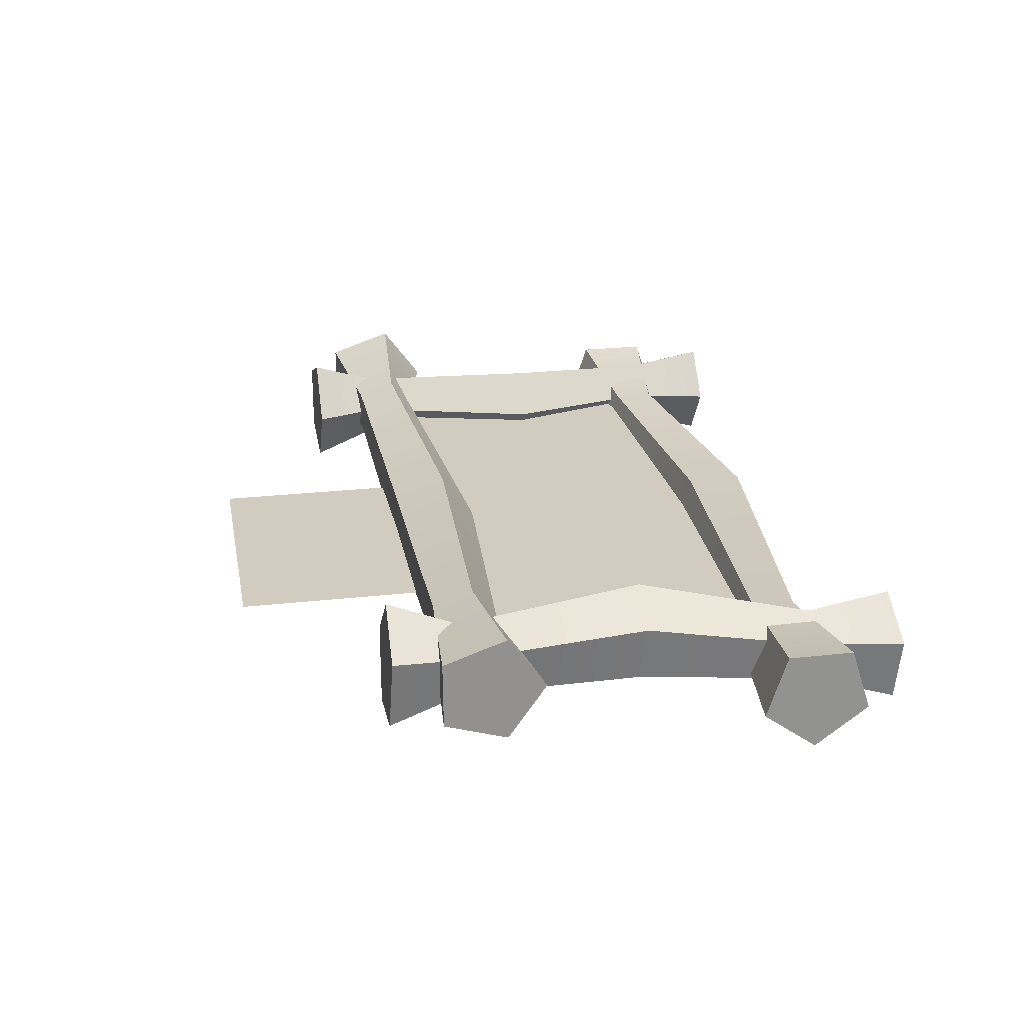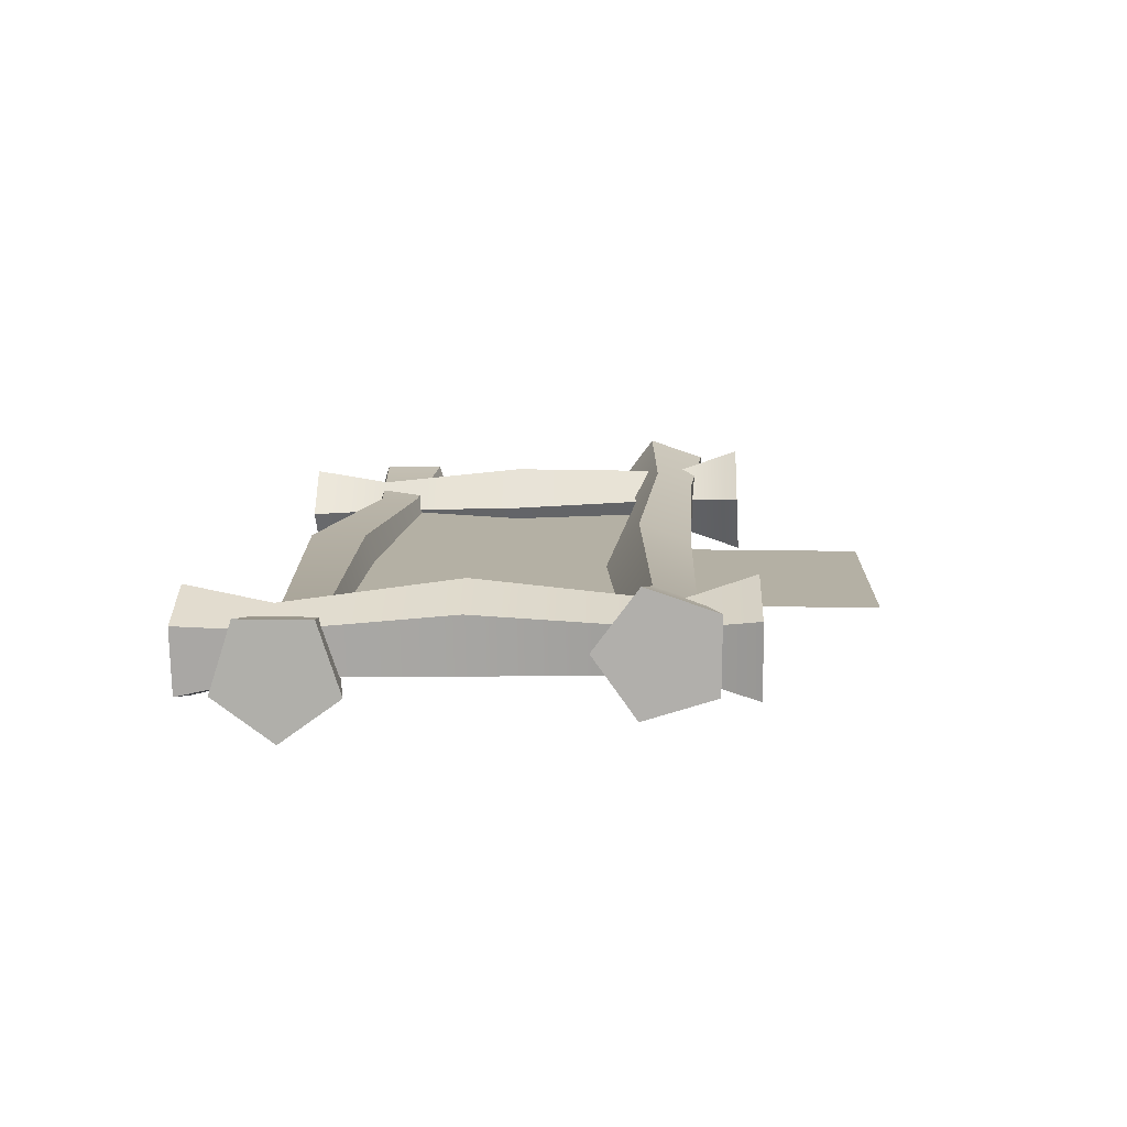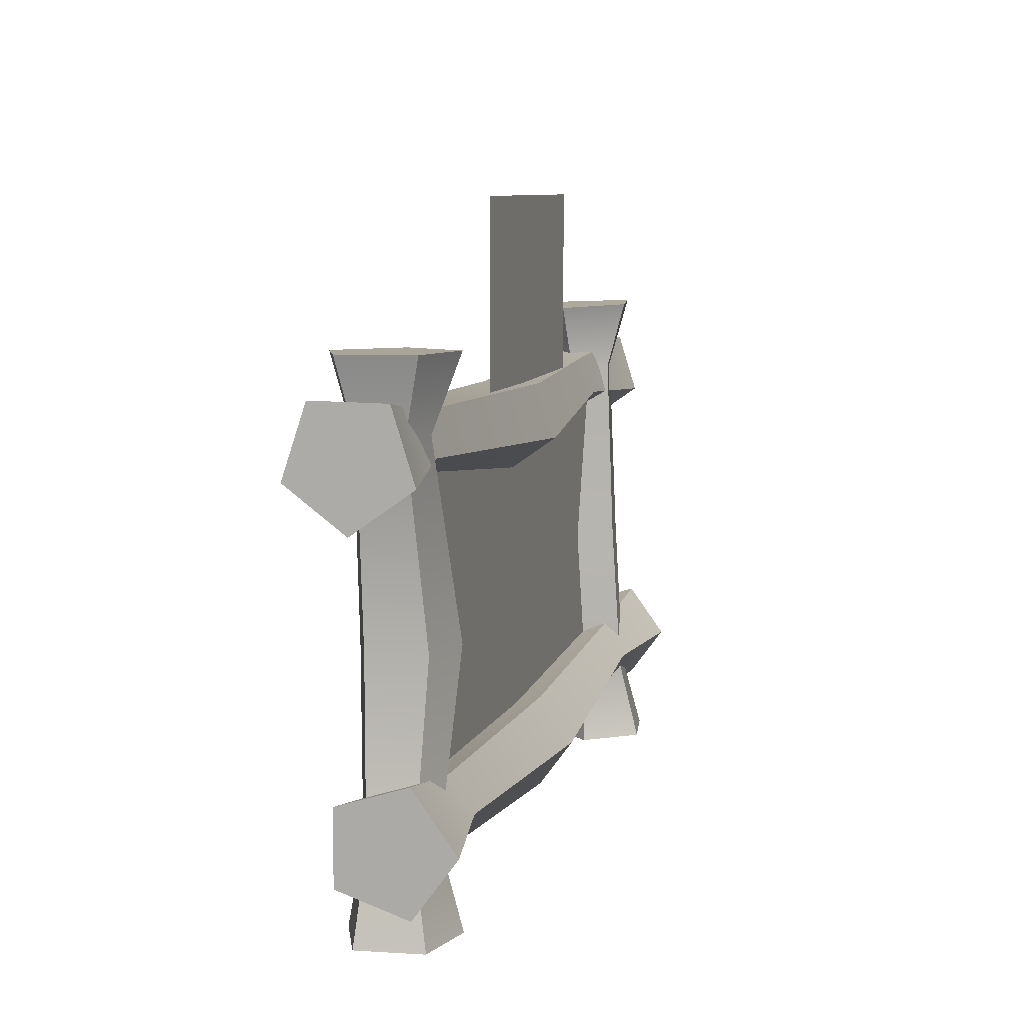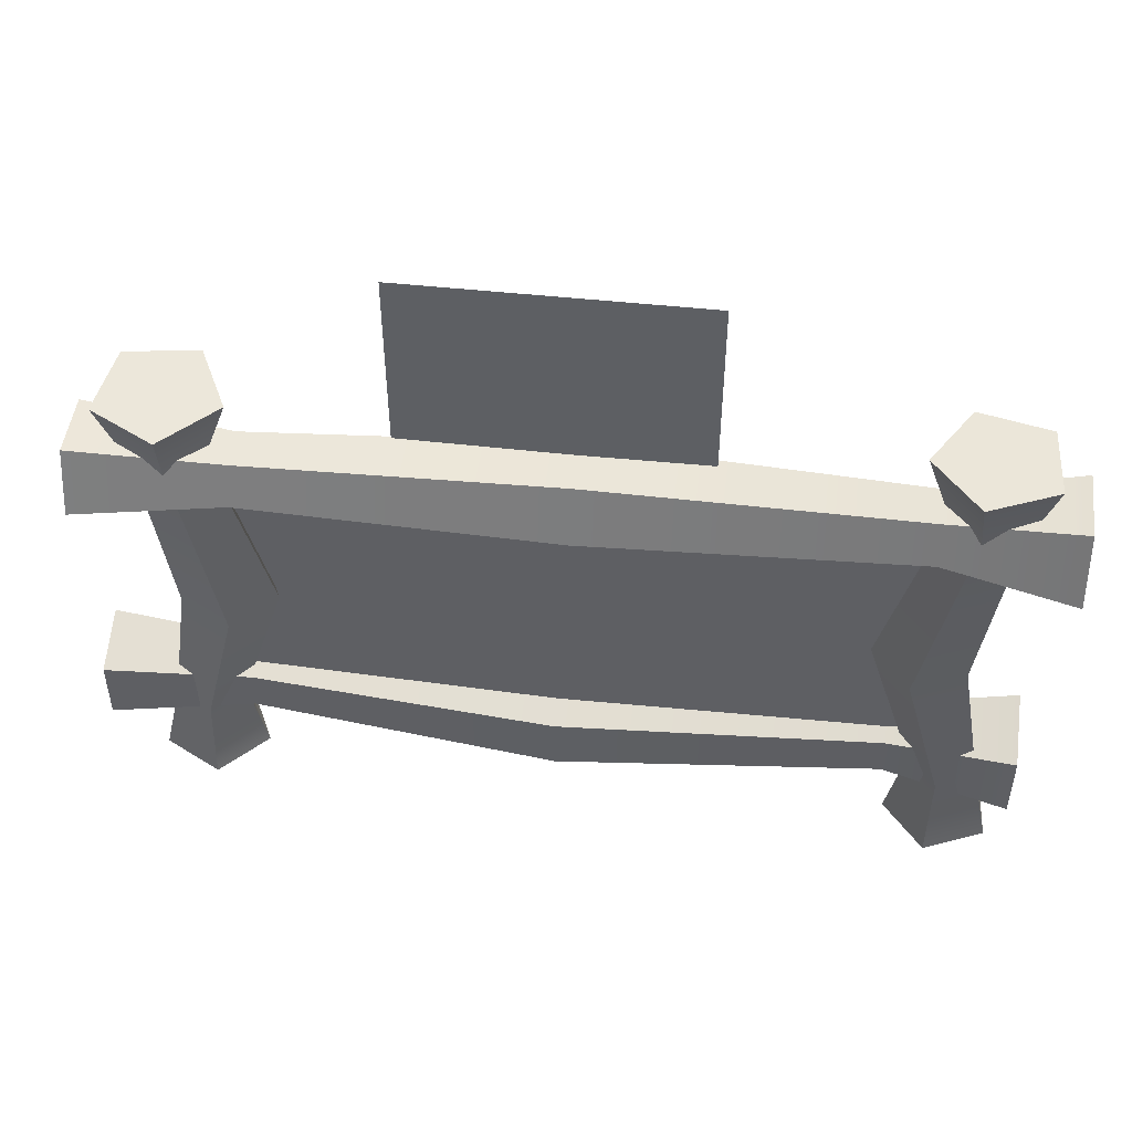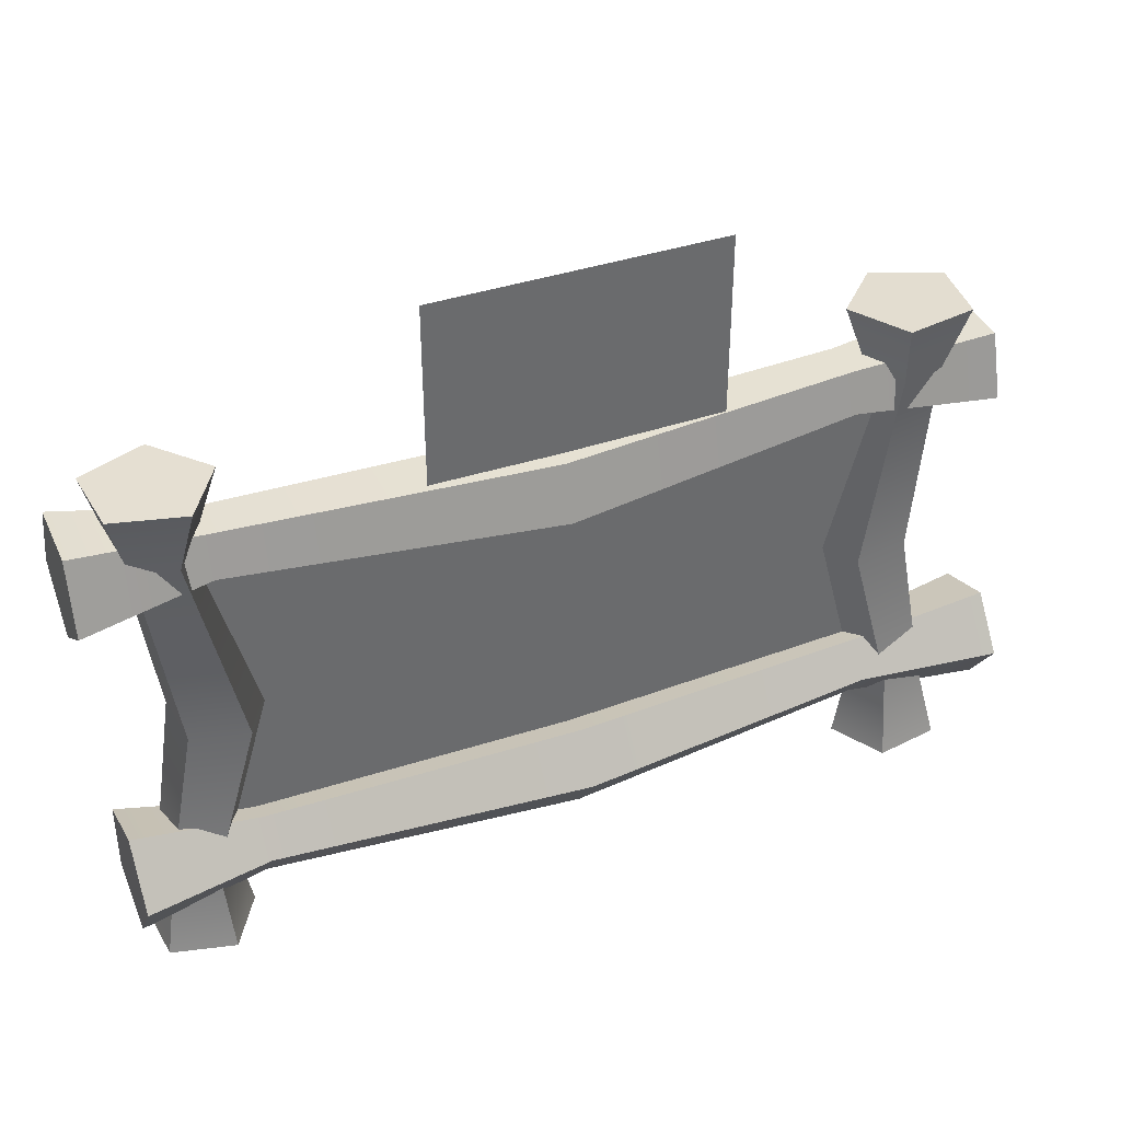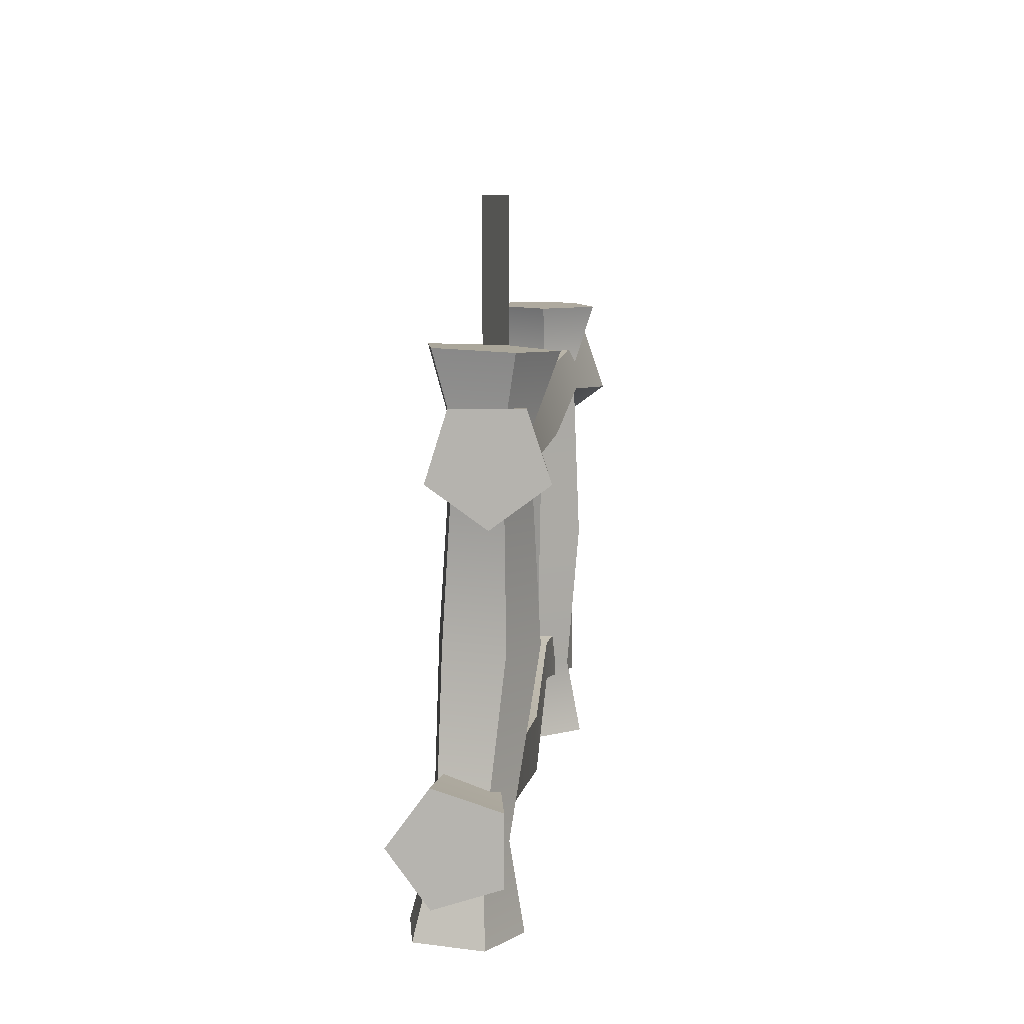
<metadata>
{"format":"obj","ext":"obj","renderer":"f3d","projection":"perspective","resolution":1024,"background":"white","views":[{"elev":24.0,"azim":79.3,"up":"+Y"},{"elev":11.4,"azim":-86.9,"up":"+Y"},{"elev":8.8,"azim":-74.9,"up":"+Z"},{"elev":48.8,"azim":-173.1,"up":"+Z"},{"elev":38.3,"azim":-23.2,"up":"+Z"},{"elev":8.4,"azim":94.8,"up":"+Z"}]}
</metadata>
<code>
v 1.896 -0.06362 -1.72
v 1.289 -0.04664 -1.645
v 1.289 0.1221 -1.59
v 1.896 0.1941 -1.637
v 1.289 0.1221 -1.412
v 1.896 0.1941 -1.366
v 1.289 -0.04664 -1.358
v 1.896 -0.06362 -1.282
v 1.289 -0.1509 -1.501
v 1.896 -0.2229 -1.501
v 0.01651 -0.05796 -1.8
v 0.01651 0.1701 -1.725
v 0.01651 0.1701 -1.486
v 0.01651 -0.05796 -1.412
v 0.01651 -0.1989 -1.606
v -1.336 -0.04664 -1.679
v -1.336 0.1221 -1.625
v -1.336 0.1221 -1.447
v -1.336 -0.04664 -1.392
v -1.336 -0.1509 -1.536
v -1.863 -0.06928 -1.78
v -1.863 0.218 -1.687
v -1.863 0.218 -1.385
v -1.863 -0.06928 -1.292
v -1.863 -0.2469 -1.536
v -1.452 0.05217 -1.46
v 1.35 0.05218 -1.462
v 1.351 0.04752 -0.2325
v -1.451 0.04751 -0.2305
v -1.798 0.1734 -1.932
v -1.777 -0.09674 -1.929
v -1.709 -0.03373 -1.586
v -1.723 0.1431 -1.588
v -1.514 -0.1605 -1.933
v -1.537 -0.07549 -1.588
v -1.372 0.07019 -1.938
v -1.444 0.07558 -1.592
v -1.548 0.2766 -1.937
v -1.559 0.2107 -1.591
v -1.583 -0.0543 -0.8839
v -1.602 0.1847 -0.8864
v -1.35 -0.1107 -0.8872
v -1.225 0.09342 -0.8918
v -1.38 0.276 -0.8913
v -1.7 -0.008802 -0.09266
v -1.714 0.1681 -0.09453
v -1.528 -0.05056 -0.09513
v -1.435 0.1005 -0.09852
v -1.55 0.2356 -0.09814
v -1.778 -0.08382 0.2097
v -1.801 0.2174 0.2065
v -1.485 -0.1549 0.2055
v -1.326 0.1023 0.1997
v -1.522 0.3324 0.2003
v 1.71 0.1084 -1.931
v 1.631 0.09511 -1.586
v 1.603 -0.07993 -1.579
v 1.667 -0.1589 -1.92
v 1.428 -0.1076 -1.582
v 1.4 -0.2012 -1.924
v 1.348 0.05037 -1.59
v 1.277 0.04006 -1.937
v 1.473 0.1756 -1.593
v 1.469 0.2314 -1.941
v 1.511 0.1682 -0.8877
v 1.473 -0.06838 -0.878
v 1.236 -0.1057 -0.8812
v 1.128 0.1077 -0.8929
v 1.298 0.277 -0.8969
v 1.618 0.1671 -0.09498
v 1.59 -0.007962 -0.08779
v 1.415 -0.03561 -0.09014
v 1.334 0.1223 -0.09878
v 1.46 0.2476 -0.1018
v 1.708 0.2184 0.205
v 1.66 -0.07964 0.2172
v 1.362 -0.1267 0.2132
v 1.225 0.1423 0.1985
v 1.439 0.3556 0.1934
v 1.827 -0.08638 -0.2367
v 1.221 -0.01283 -0.1994
v 1.221 0.1317 -0.3023
v 1.826 0.1343 -0.3938
v 1.223 0.2742 -0.1966
v 1.829 0.352 -0.2325
v 1.224 0.2178 -0.02844
v 1.831 0.2658 0.02433
v 1.223 0.04038 -0.03013
v 1.83 -0.005119 0.02176
v -0.05296 -0.1384 -0.27
v -0.05347 0.05688 -0.4091
v -0.05123 0.2495 -0.2663
v -0.04934 0.1732 -0.03905
v -0.05041 -0.06652 -0.04132
v -1.404 -0.02933 -0.1944
v -1.404 0.1152 -0.2973
v -1.403 0.2577 -0.1917
v -1.401 0.2013 -0.02352
v -1.402 0.02388 -0.0252
v -1.932 -0.1216 -0.2312
v -1.933 0.1245 -0.4064
v -1.93 0.3672 -0.2265
v -1.927 0.2711 0.0599
v -1.929 -0.03096 0.05702
v 0.6463 -9.539e-16 -0.1122
v 0.6463 1.093e-15 0.7404
v -0.5754 1.093e-15 0.7404
v -0.5754 -9.539e-16 -0.1122
g BottomFrame FramedBison
f 1 2 3 4
f 4 3 5 6
f 6 5 7 8
f 8 7 9 10
f 10 9 2 1
f 2 11 12 3
f 3 12 13 5
f 5 13 14 7
f 7 14 15 9
f 9 15 11 2
f 11 16 17 12
f 12 17 18 13
f 13 18 19 14
f 14 19 20 15
f 15 20 16 11
f 16 21 22 17
f 17 22 23 18
f 18 23 24 19
f 19 24 25 20
f 20 25 21 16
f 1 4 6 8 10
f 21 25 24 23 22
g PictureInsert FramedBison
f 26 27 28 29
g RightSide FramedBison
f 30 31 32 33
f 31 34 35 32
f 34 36 37 35
f 36 38 39 37
f 38 30 33 39
f 33 32 40 41
f 32 35 42 40
f 35 37 43 42
f 37 39 44 43
f 39 33 41 44
f 41 40 45 46
f 40 42 47 45
f 42 43 48 47
f 43 44 49 48
f 44 41 46 49
f 46 45 50 51
f 45 47 52 50
f 47 48 53 52
f 48 49 54 53
f 49 46 51 54
f 30 38 36 34 31
f 51 50 52 53 54
g LeftSide FramedBison
f 55 56 57 58
f 58 57 59 60
f 60 59 61 62
f 62 61 63 64
f 64 63 56 55
f 56 65 66 57
f 57 66 67 59
f 59 67 68 61
f 61 68 69 63
f 63 69 65 56
f 65 70 71 66
f 66 71 72 67
f 67 72 73 68
f 68 73 74 69
f 69 74 70 65
f 70 75 76 71
f 71 76 77 72
f 72 77 78 73
f 73 78 79 74
f 74 79 75 70
f 55 58 60 62 64
f 75 79 78 77 76
g BottomFrame1 FramedBison
f 80 81 82 83
f 83 82 84 85
f 85 84 86 87
f 87 86 88 89
f 89 88 81 80
f 81 90 91 82
f 82 91 92 84
f 84 92 93 86
f 86 93 94 88
f 88 94 90 81
f 90 95 96 91
f 91 96 97 92
f 92 97 98 93
f 93 98 99 94
f 94 99 95 90
f 95 100 101 96
f 96 101 102 97
f 97 102 103 98
f 98 103 104 99
f 99 104 100 95
f 80 83 85 87 89
f 100 104 103 102 101
g Hanger FramedBison
f 105 106 107 108

</code>
